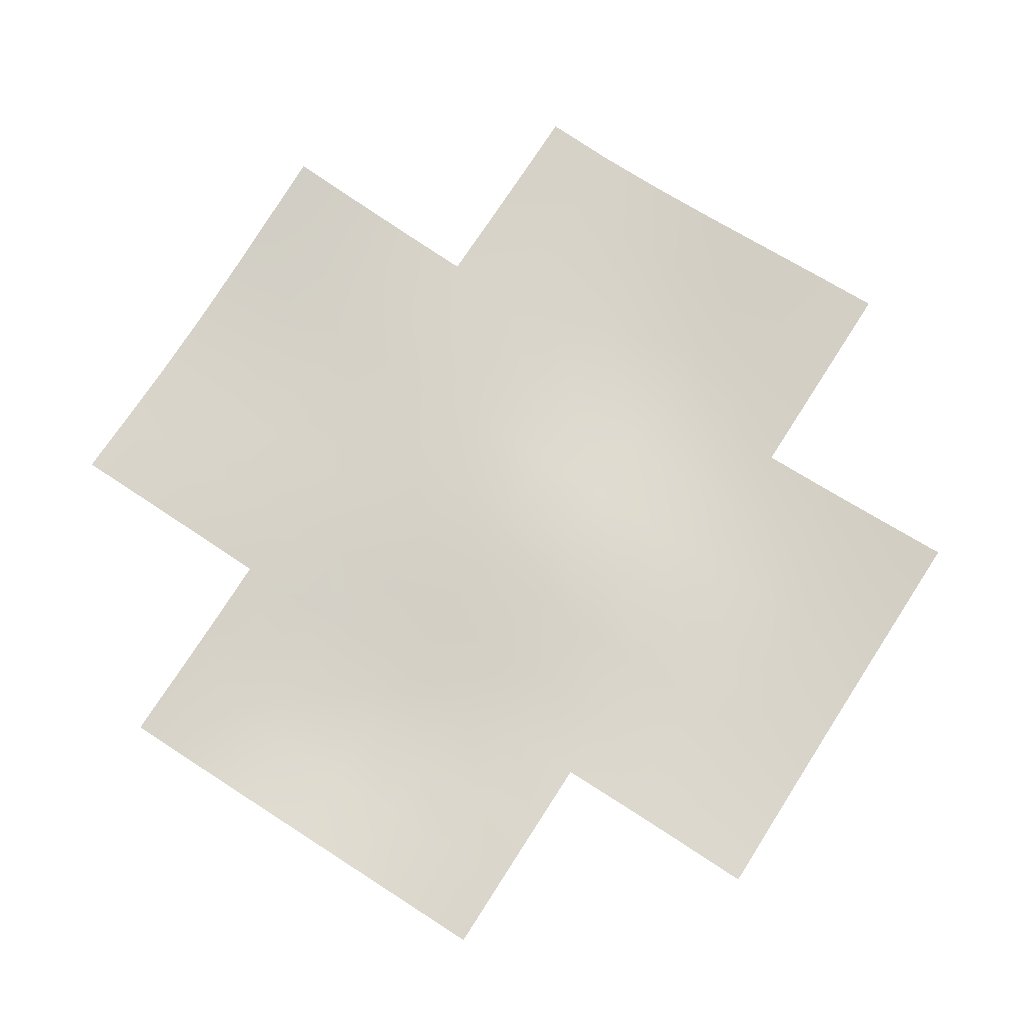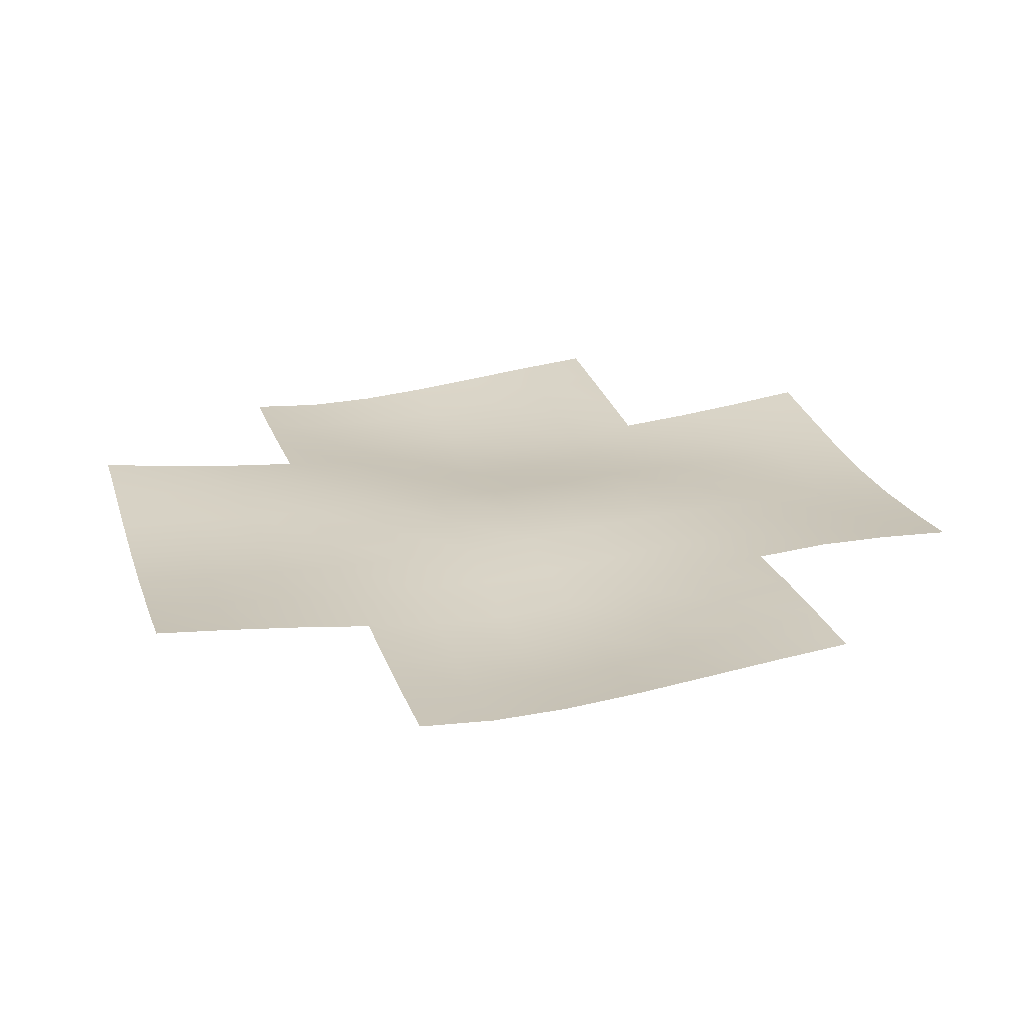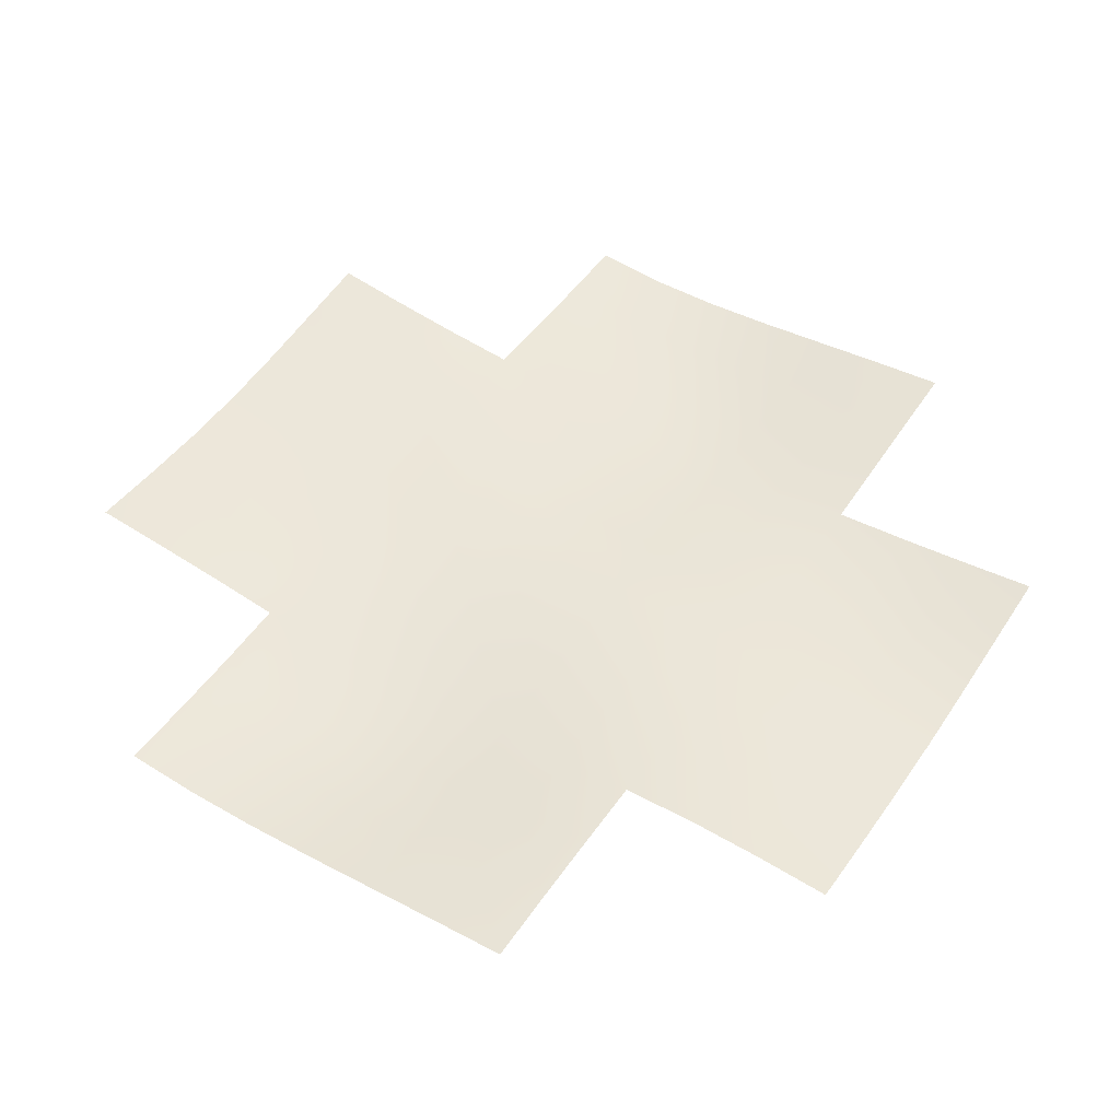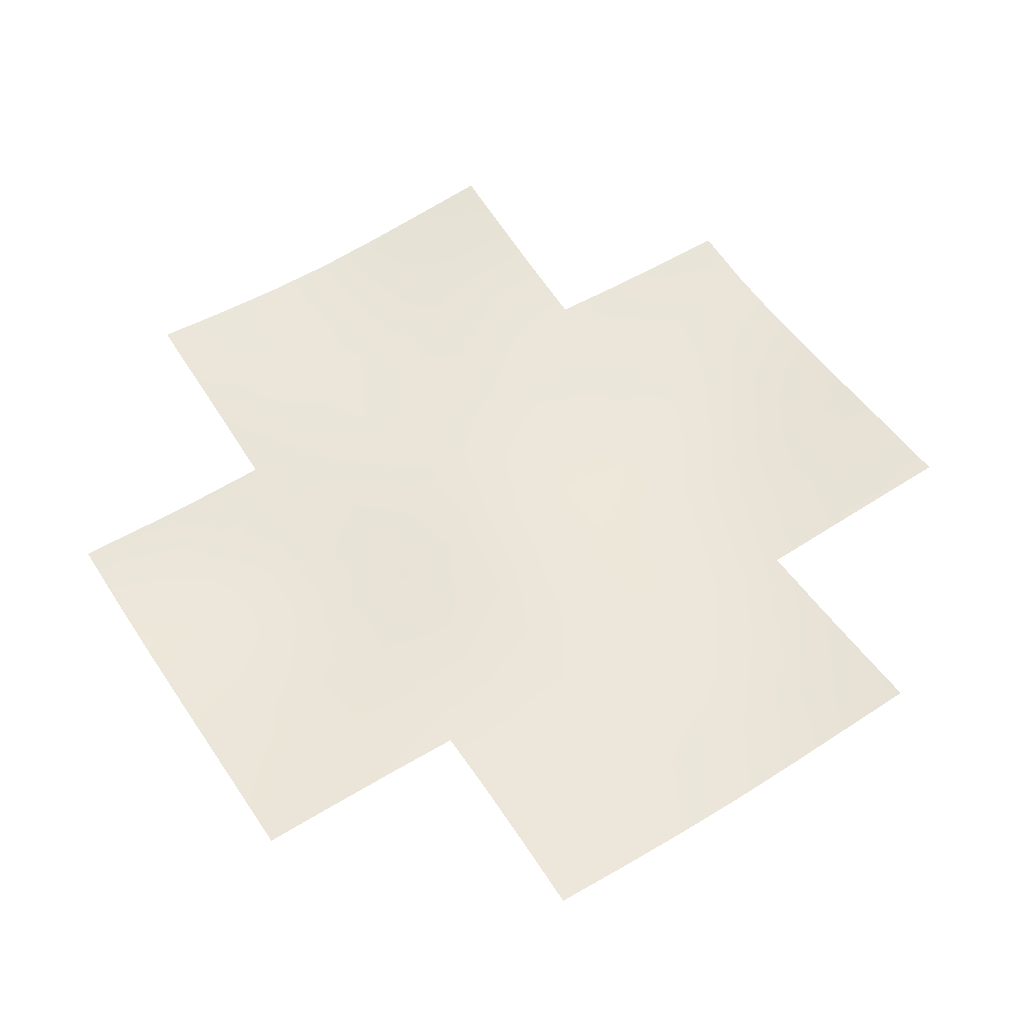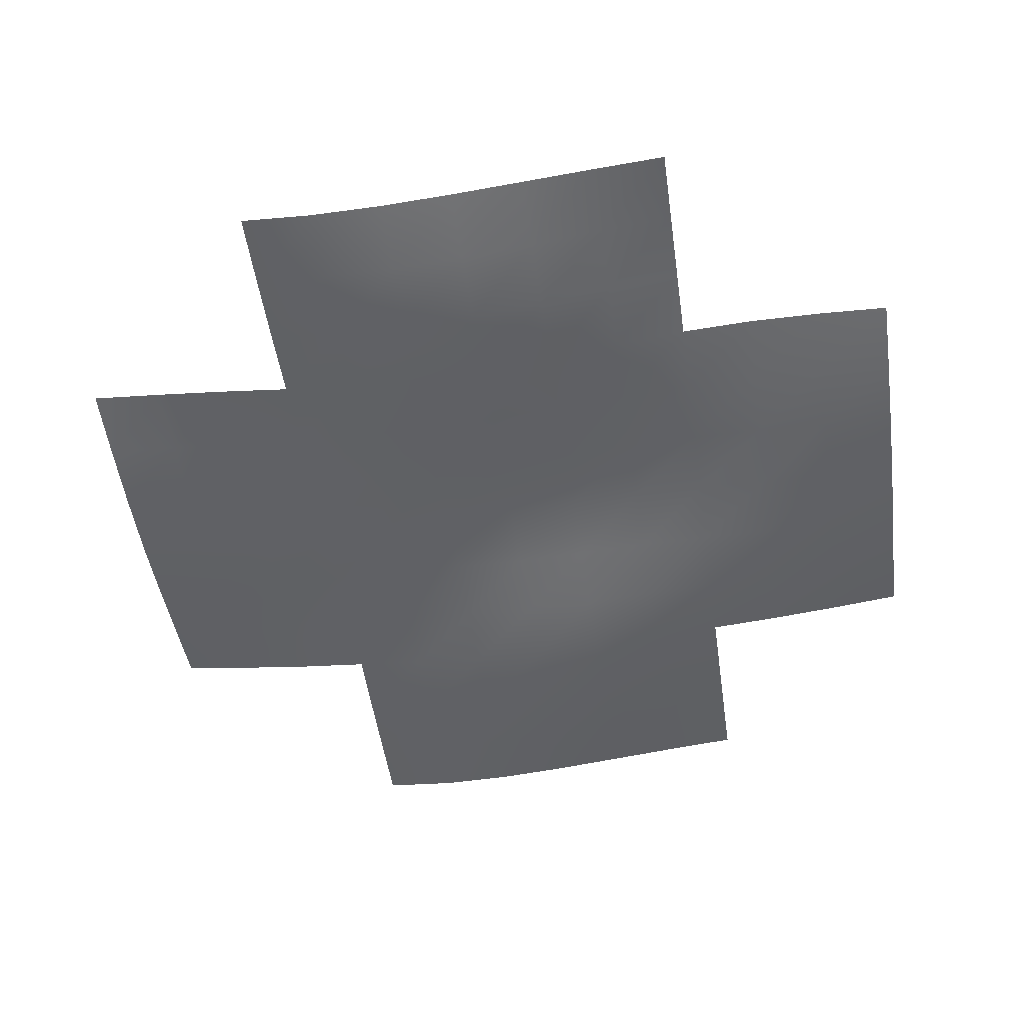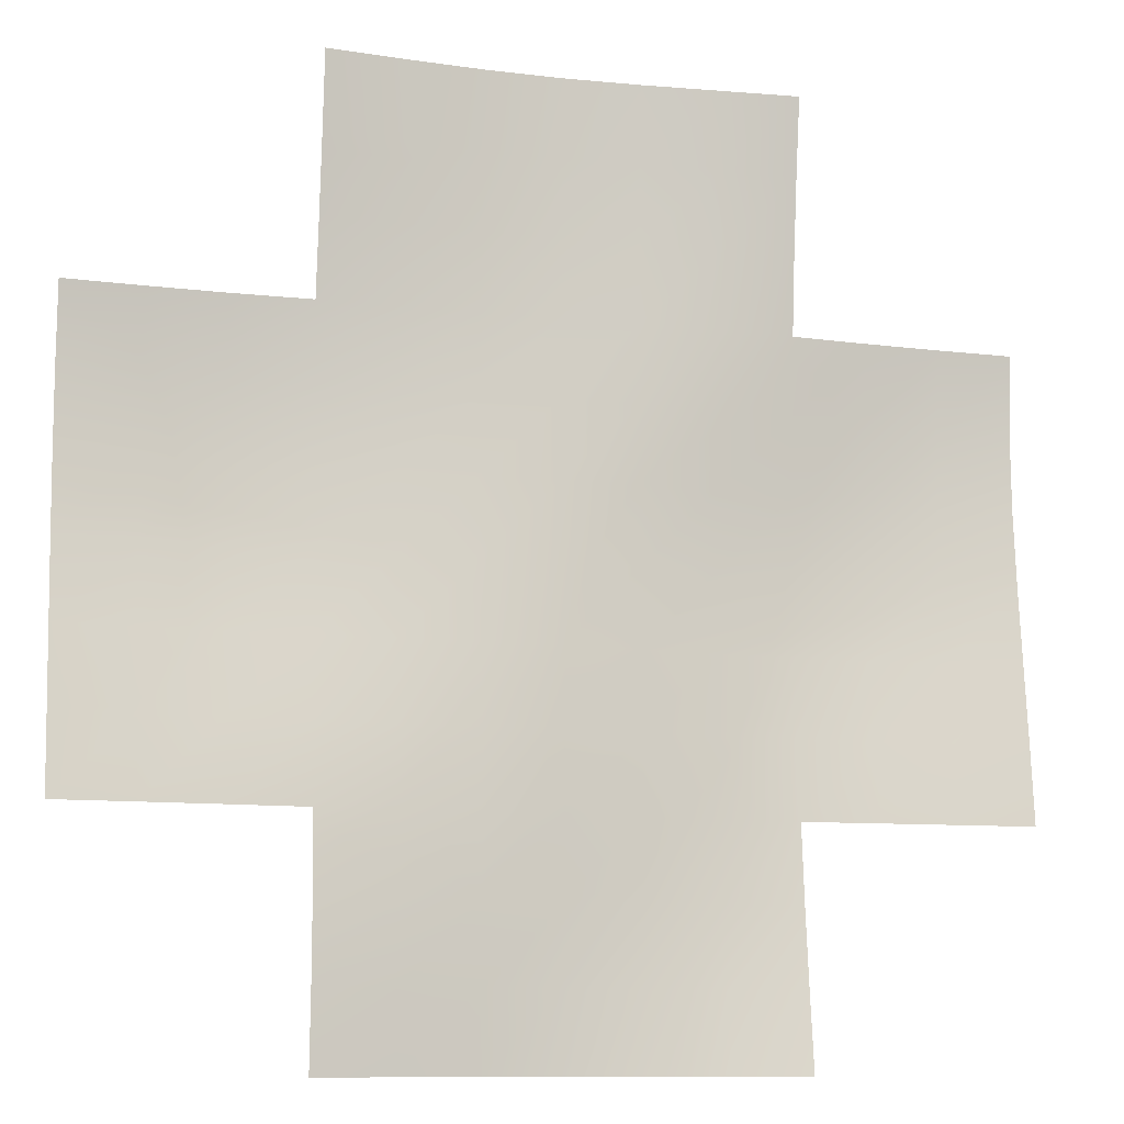
<metadata>
{"format":"obj","ext":"obj","renderer":"f3d","projection":"perspective","resolution":1024,"background":"white","views":[{"elev":76.0,"azim":122.8,"up":"+Y"},{"elev":24.0,"azim":73.7,"up":"+Y"},{"elev":49.7,"azim":123.0,"up":"+Y"},{"elev":56.4,"azim":147.3,"up":"+Y"},{"elev":-49.1,"azim":98.1,"up":"+Y"},{"elev":-10.3,"azim":162.6,"up":"+Z"}]}
</metadata>
<code>
o Plane01.001
v -5 -8.888 15
v 0 -9.293 15
v 5 -9.143 15
v -5 -9.297 10
v 0 -9.581 10
v 5 -9.455 10
v -15 -9.856 5
v -10 -9.849 5
v -5 -9.507 5
v 0 -9.577 5
v 5 -9.794 5
v 10 -10.08 5
v 15 -9.856 5
v -15 -9.62 1e-06
v -10 -10.05 1e-06
v -5 -9.852 1e-06
v 0 -9.37 1e-06
v 5 -9.706 1e-06
v 10 -10.03 1e-06
v 15 -9.62 1e-06
v -15 -9.104 -5
v -10 -9.508 -5
v -5 -9.585 -5
v 0 -9.147 -5
v 5 -9.232 -5
v 10 -9.24 -5
v 15 -9.104 -5
v -5 -9.365 -10
v 0 -9.204 -10
v 5 -8.955 -10
v -5 -8.888 -15
v 0 -9.293 -15
v 5 -9.143 -15
v -2.5 -9.135 15
v 7.5 -8.923 15
v -7.5 -9.255 10
v 2.5 -9.55 10
v -12.5 -9.896 5
v -2.5 -9.495 5
v 7.5 -9.972 5
v -15 -9.811 2.5
v -7.5 -10.04 1e-06
v 2.5 -9.457 1e-06
v 10 -10.17 2.5
v -12.5 -9.321 -5
v -2.5 -9.358 -5
v 7.5 -9.267 -5
v -15 -8.872 -7.5
v -7.5 -9.202 -10
v 2.5 -9.083 -10
v -2.5 -9.135 -15
v 7.5 -8.923 -15
v 0 -9.49 2.5
v -5 -9.121 12.5
v -5 -9.763 -2.5
v 5 -9.287 12.5
v 0 -9.253 -12.5
v 5 -9.484 -2.5
v 5 -9.817 2.5
v 15 -9.364 -2.5
v -10 -9.599 7.5
v -10 -9.22 -7.5
v 0 -9.615 7.5
v 0 -9.151 -7.5
v 10 -9.784 7.5
v 10 -8.879 -7.5
v -5 -9.716 2.5
v 7.5 -8.792 -10
v -7.5 -8.641 15
v 2.5 -9.284 15
v -2.5 -9.452 10
v 7.5 -9.408 10
v -15 -9.68 7.5
v -7.5 -9.671 5
v 2.5 -9.668 5
v 12.5 -10.02 5
v -12.5 -9.888 1e-06
v -2.5 -9.559 1e-06
v 7.5 -9.939 1e-06
v -15 -9.364 -2.5
v -7.5 -9.624 -5
v 2.5 -9.143 -5
v 12.5 -9.18 -5
v -2.5 -9.335 -10
v 15 -9.811 2.5
v -7.5 -8.641 -15
v 2.5 -9.284 -15
v -10 -9.834 -2.5
v 0 -9.462 12.5
v 12.5 -9.889 1e-06
v 0 -9.236 -2.5
v 10 -9.67 -2.5
v -5 -9.392 7.5
v 5 -9.009 -12.5
v -5 -9.476 -7.5
v 5 -9.648 7.5
v 5 -9.038 -7.5
v -5 -9.159 -12.5
v 15 -9.68 7.5
v 15 -8.872 -7.5
v -10 -10.03 2.5
v 2.5 -9.598 2.5
v 7.5 -8.805 -12.5
v -12.5 -9.038 -7.5
v -7.5 -8.972 12.5
v -2.5 -9.485 7.5
v 2.5 -9.165 -12.5
v -7.5 -9.407 -7.5
v 2.5 -9.644 7.5
v 7.5 -9.147 12.5
v -7.5 -9.465 7.5
v 12.5 -9.559 -2.5
v 7.5 -9.719 7.5
v -2.5 -9.324 12.5
v -7.5 -9.891 -2.5
v 7.5 -8.958 -7.5
v 2.5 -9.287 -2.5
v 12.5 -9.761 7.5
v -7.5 -8.941 -12.5
v 2.5 -9.072 -7.5
v 7.5 -9.637 -2.5
v -7.5 -9.918 2.5
v 12.5 -10.06 2.5
v -12.5 -9.976 2.5
v -2.5 -9.464 -2.5
v -12.5 -9.636 -2.5
v -2.5 -9.339 -7.5
v 12.5 -8.856 -7.5
v -2.5 -9.546 2.5
v 2.5 -9.425 12.5
v -12.5 -9.665 7.5
v -2.5 -9.26 -12.5
v 7.5 -10.06 2.5
f 10 75 102 53
f 75 11 59 102
f 102 59 18 43
f 53 102 43 17
f 30 68 103 94
f 94 103 52 33
f 21 45 104 48
f 45 22 62 104
f 69 1 54 105
f 105 54 4 36
f 4 71 106 93
f 71 5 63 106
f 106 63 10 39
f 93 106 39 9
f 29 50 107 57
f 50 30 94 107
f 107 94 33 87
f 57 107 87 32
f 22 81 108 62
f 81 23 95 108
f 108 95 28 49
f 5 37 109 63
f 37 6 96 109
f 109 96 11 75
f 63 109 75 10
f 3 35 110 56
f 56 110 72 6
f 36 4 93 111
f 111 93 9 74
f 61 111 74 8
f 19 90 112 92
f 90 20 60 112
f 112 60 27 83
f 92 112 83 26
f 6 72 113 96
f 113 65 12 40
f 96 113 40 11
f 1 34 114 54
f 34 2 89 114
f 114 89 5 71
f 54 114 71 4
f 15 42 115 88
f 42 16 55 115
f 115 55 23 81
f 88 115 81 22
f 25 47 116 97
f 47 26 66 116
f 97 116 68 30
f 17 43 117 91
f 43 18 58 117
f 117 58 25 82
f 91 117 82 24
f 118 99 13 76
f 65 118 76 12
f 49 28 98 119
f 119 98 31 86
f 24 82 120 64
f 82 25 97 120
f 120 97 30 50
f 64 120 50 29
f 18 79 121 58
f 79 19 92 121
f 121 92 26 47
f 58 121 47 25
f 8 74 122 101
f 74 9 67 122
f 122 67 16 42
f 101 122 42 15
f 12 76 123 44
f 76 13 85 123
f 123 85 20 90
f 44 123 90 19
f 7 38 124 41
f 38 8 101 124
f 124 101 15 77
f 41 124 77 14
f 16 78 125 55
f 78 17 91 125
f 125 91 24 46
f 55 125 46 23
f 14 77 126 80
f 77 15 88 126
f 126 88 22 45
f 80 126 45 21
f 23 46 127 95
f 46 24 64 127
f 127 64 29 84
f 95 127 84 28
f 26 83 128 66
f 83 27 100 128
f 9 39 129 67
f 39 10 53 129
f 129 53 17 78
f 67 129 78 16
f 2 70 130 89
f 70 3 56 130
f 130 56 6 37
f 89 130 37 5
f 131 61 8 38
f 73 131 38 7
f 28 84 132 98
f 84 29 57 132
f 132 57 32 51
f 98 132 51 31
f 11 40 133 59
f 40 12 44 133
f 133 44 19 79
f 59 133 79 18

</code>
